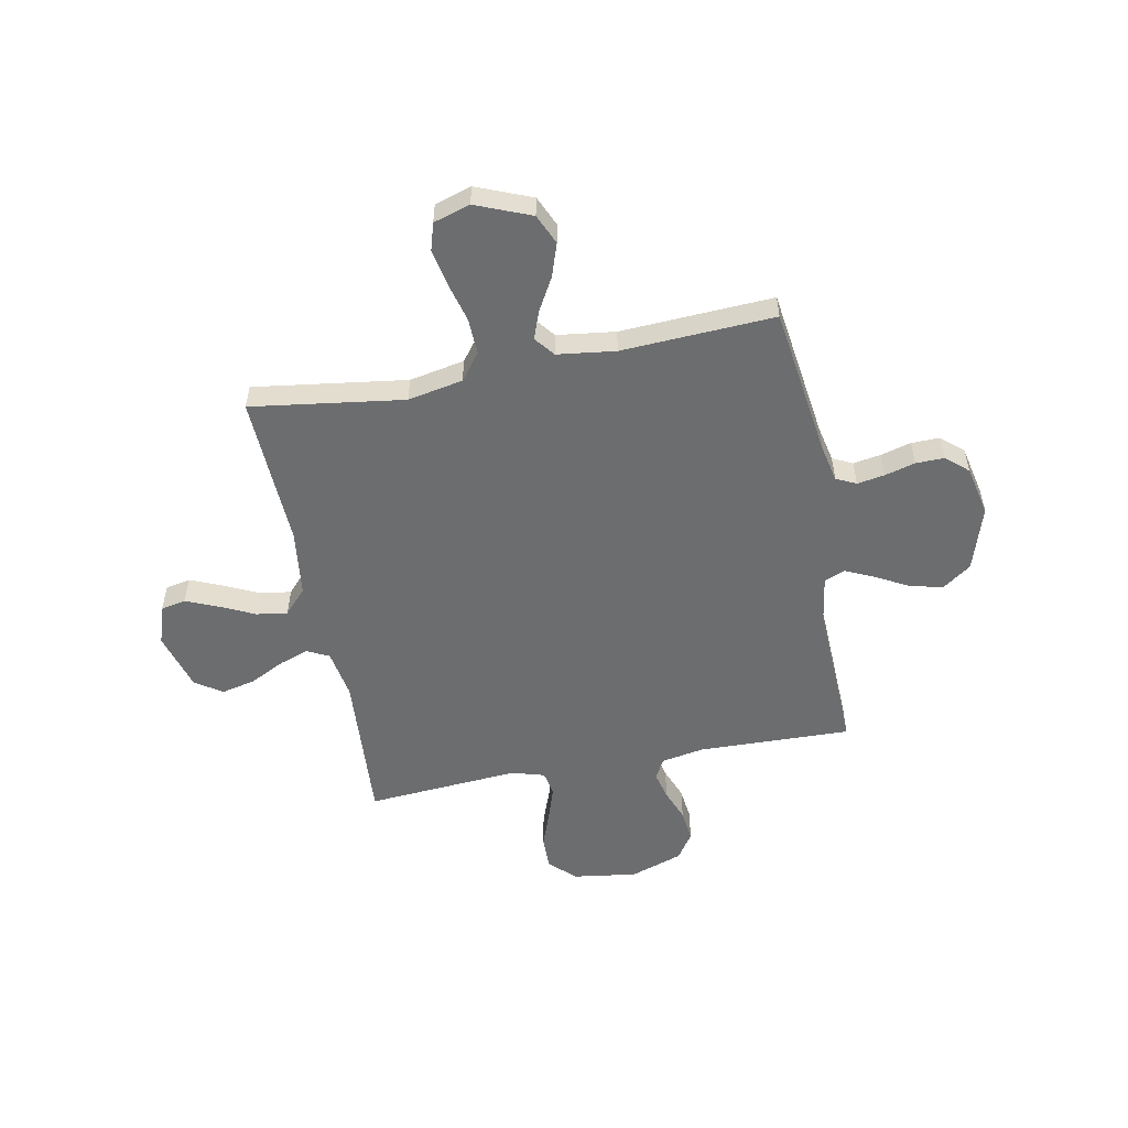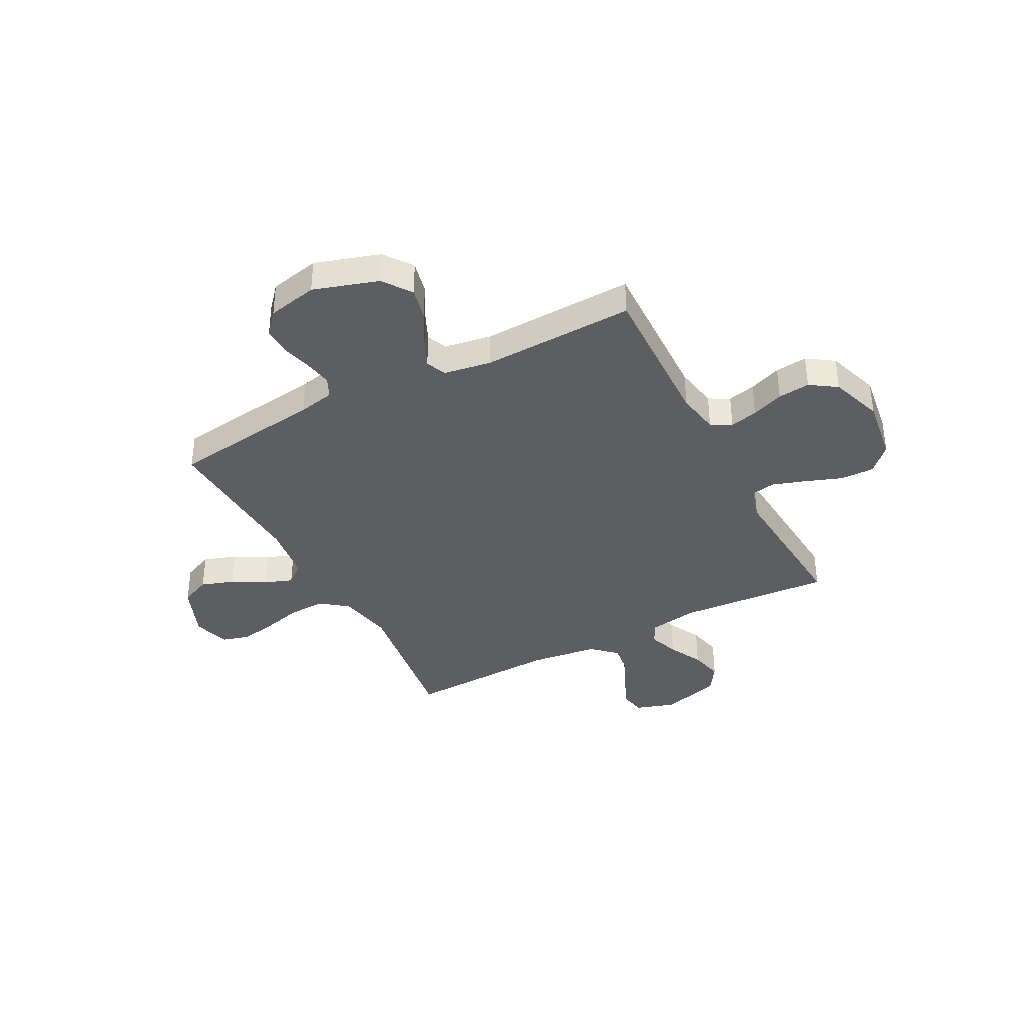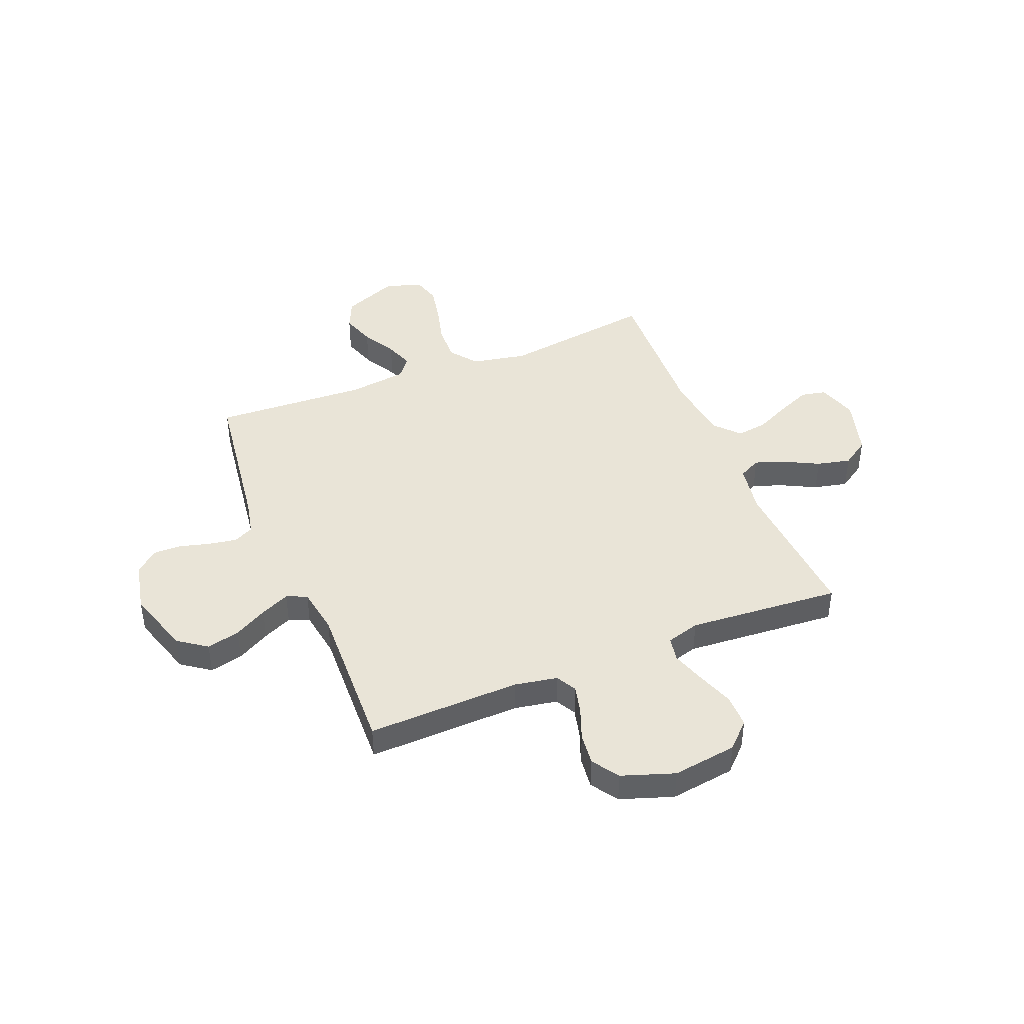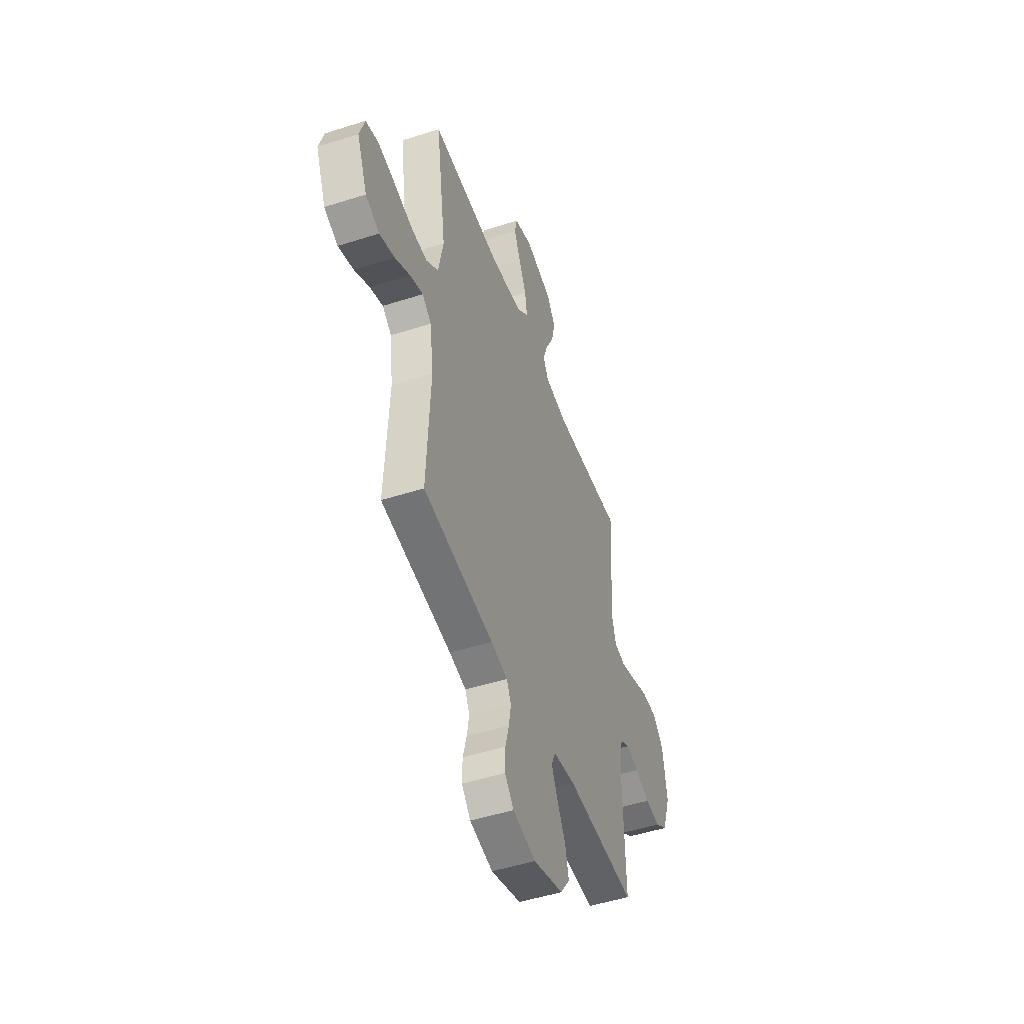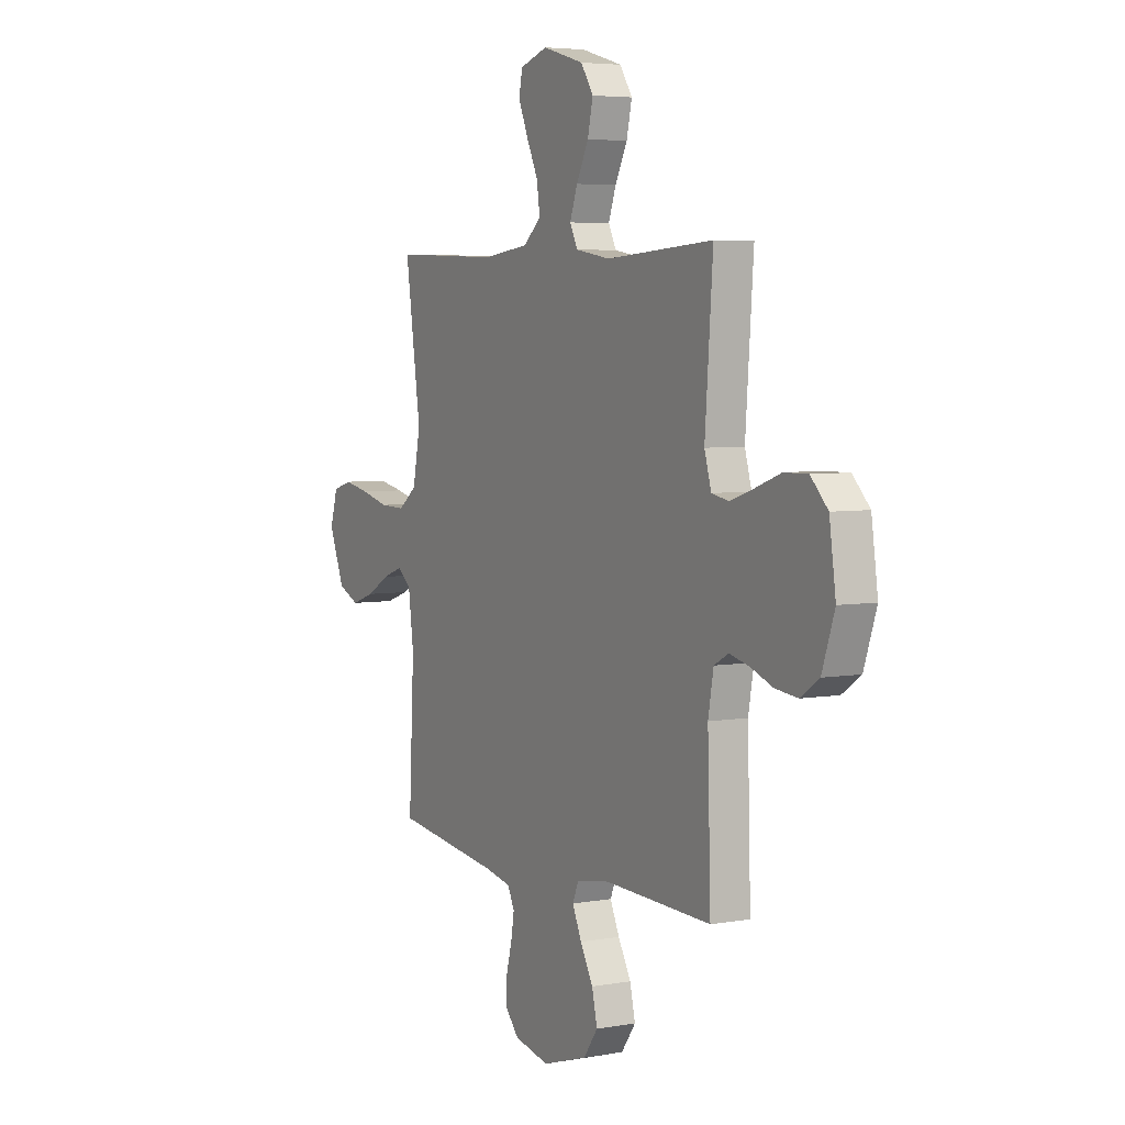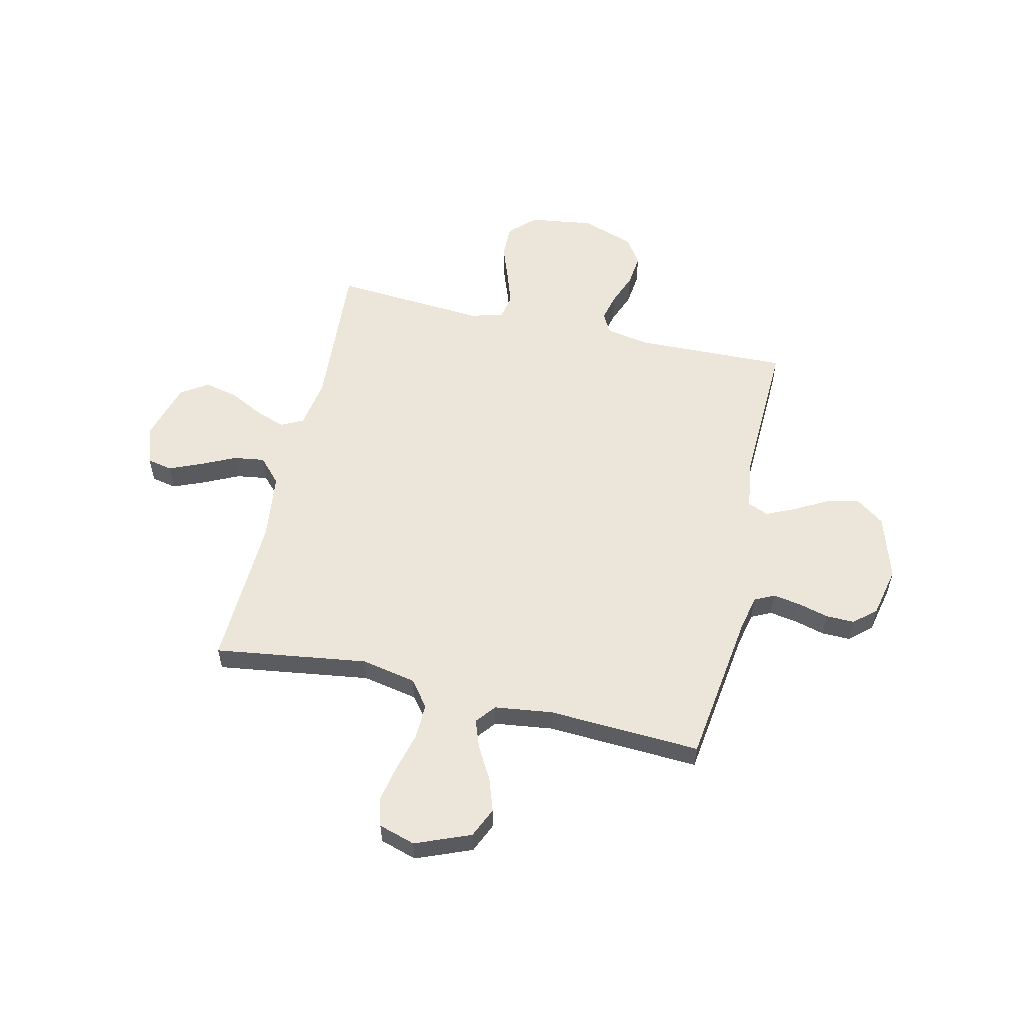
<metadata>
{"format":"obj","ext":"obj","renderer":"f3d","projection":"perspective","resolution":1024,"background":"white","views":[{"elev":-53.9,"azim":101.1,"up":"+Y"},{"elev":-37.6,"azim":-152.2,"up":"+Y"},{"elev":43.2,"azim":-111.9,"up":"+Y"},{"elev":-49.0,"azim":109.6,"up":"+Z"},{"elev":5.0,"azim":-119.3,"up":"+Z"},{"elev":56.2,"azim":103.1,"up":"+Y"}]}
</metadata>
<code>
v 0.5 0.07 -0.5
v 0.2 0.07 -0.54
v 0.129 0.07 -0.555
v 0.11 0.07 -0.594
v 0.119 0.07 -0.648
v 0.135 0.07 -0.708
v 0.136 0.07 -0.764
v 0.098 0.07 -0.807
v 0 0.07 -0.828
v -0.127 0.07 -0.788
v -0.167 0.07 -0.732
v -0.152 0.07 -0.667
v -0.116 0.07 -0.602
v -0.09 0.07 -0.545
v -0.107 0.07 -0.505
v -0.2 0.07 -0.49
v -0.5 0.07 -0.5
v -0.491 0.07 -0.2
v -0.506 0.07 -0.116
v -0.546 0.07 -0.094
v -0.601 0.07 -0.107
v -0.664 0.07 -0.131
v -0.727 0.07 -0.138
v -0.779 0.07 -0.103
v -0.814 0.07 0
v -0.796 0.07 0.126
v -0.748 0.07 0.175
v -0.682 0.07 0.174
v -0.611 0.07 0.148
v -0.545 0.07 0.126
v -0.497 0.07 0.135
v -0.478 0.07 0.2
v -0.5 0.07 0.5
v -0.2 0.07 0.479
v -0.103 0.07 0.495
v -0.081 0.07 0.538
v -0.102 0.07 0.597
v -0.136 0.07 0.664
v -0.151 0.07 0.73
v -0.116 0.07 0.783
v 0 0.07 0.816
v 0.077 0.07 0.791
v 0.087 0.07 0.742
v 0.06 0.07 0.678
v 0.028 0.07 0.611
v 0.019 0.07 0.55
v 0.067 0.07 0.506
v 0.2 0.07 0.489
v 0.5 0.07 0.5
v 0.457 0.07 0.2
v 0.478 0.07 0.092
v 0.53 0.07 0.052
v 0.601 0.07 0.054
v 0.679 0.07 0.074
v 0.751 0.07 0.088
v 0.805 0.07 0.072
v 0.827 0.07 0
v 0.783 0.07 -0.108
v 0.724 0.07 -0.134
v 0.659 0.07 -0.112
v 0.594 0.07 -0.075
v 0.539 0.07 -0.055
v 0.5 0.07 -0.086
v 0.485 0.07 -0.2
v 0.5 0 -0.5
v 0.2 0 -0.54
v 0.129 0 -0.555
v 0.11 0 -0.594
v 0.119 0 -0.648
v 0.135 0 -0.708
v 0.136 0 -0.764
v 0.098 0 -0.807
v 0 0 -0.828
v -0.127 0 -0.788
v -0.167 0 -0.732
v -0.152 0 -0.667
v -0.116 0 -0.602
v -0.09 0 -0.545
v -0.107 0 -0.505
v -0.2 0 -0.49
v -0.5 0 -0.5
v -0.491 0 -0.2
v -0.506 0 -0.116
v -0.546 0 -0.094
v -0.601 0 -0.107
v -0.664 0 -0.131
v -0.727 0 -0.138
v -0.779 0 -0.103
v -0.814 0 0
v -0.796 0 0.126
v -0.748 0 0.175
v -0.682 0 0.174
v -0.611 0 0.148
v -0.545 0 0.126
v -0.497 0 0.135
v -0.478 0 0.2
v -0.5 0 0.5
v -0.2 0 0.479
v -0.103 0 0.495
v -0.081 0 0.538
v -0.102 0 0.597
v -0.136 0 0.664
v -0.151 0 0.73
v -0.116 0 0.783
v 0 0 0.816
v 0.077 0 0.791
v 0.087 0 0.742
v 0.06 0 0.678
v 0.028 0 0.611
v 0.019 0 0.55
v 0.067 0 0.506
v 0.2 0 0.489
v 0.5 0 0.5
v 0.457 0 0.2
v 0.478 0 0.092
v 0.53 0 0.052
v 0.601 0 0.054
v 0.679 0 0.074
v 0.751 0 0.088
v 0.805 0 0.072
v 0.827 0 0
v 0.783 0 -0.108
v 0.724 0 -0.134
v 0.659 0 -0.112
v 0.594 0 -0.075
v 0.539 0 -0.055
v 0.5 0 -0.086
v 0.485 0 -0.2
f 59 60 61
f 58 59 61
f 57 58 61
f 56 57 61
f 55 56 61
f 54 55 61
f 53 54 61
f 52 53 61 62
f 51 52 62 63
f 48 49 50
f 51 63 64
f 50 51 64
f 48 50 64
f 47 48 64
f 43 44 45
f 42 43 45
f 41 42 45
f 40 41 45
f 39 40 45
f 38 39 45
f 37 38 45
f 36 37 45 46
f 64 1 2
f 47 64 2
f 46 47 2
f 36 46 2
f 35 36 2
f 27 28 29
f 26 27 29
f 25 26 29
f 24 25 29
f 23 24 29
f 22 23 29
f 21 22 29
f 20 21 29 30
f 19 20 30 31
f 16 17 18
f 19 31 32
f 18 19 32
f 16 18 32
f 15 16 32
f 11 12 13
f 10 11 13
f 9 10 13
f 8 9 13
f 7 8 13
f 6 7 13
f 5 6 13
f 4 5 13 14
f 3 4 14 15
f 3 15 32
f 2 3 32
f 35 2 32
f 34 35 32
f 32 33 34
f 125 124 123
f 125 123 122
f 125 122 121
f 125 121 120
f 125 120 119
f 125 119 118
f 125 118 117
f 126 125 117 116
f 127 126 116 115
f 114 113 112
f 128 127 115
f 128 115 114
f 128 114 112
f 128 112 111
f 109 108 107
f 109 107 106
f 109 106 105
f 109 105 104
f 109 104 103
f 109 103 102
f 109 102 101
f 110 109 101 100
f 66 65 128
f 66 128 111
f 66 111 110
f 66 110 100
f 66 100 99
f 93 92 91
f 93 91 90
f 93 90 89
f 93 89 88
f 93 88 87
f 93 87 86
f 93 86 85
f 94 93 85 84
f 95 94 84 83
f 82 81 80
f 96 95 83
f 96 83 82
f 96 82 80
f 96 80 79
f 77 76 75
f 77 75 74
f 77 74 73
f 77 73 72
f 77 72 71
f 77 71 70
f 77 70 69
f 78 77 69 68
f 79 78 68 67
f 96 79 67
f 96 67 66
f 96 66 99
f 96 99 98
f 98 97 96
f 1 65 66 2
f 2 66 67 3
f 3 67 68 4
f 4 68 69 5
f 5 69 70 6
f 6 70 71 7
f 7 71 72 8
f 8 72 73 9
f 9 73 74 10
f 10 74 75 11
f 11 75 76 12
f 12 76 77 13
f 13 77 78 14
f 14 78 79 15
f 15 79 80 16
f 16 80 81 17
f 17 81 82 18
f 18 82 83 19
f 19 83 84 20
f 20 84 85 21
f 21 85 86 22
f 22 86 87 23
f 23 87 88 24
f 24 88 89 25
f 25 89 90 26
f 26 90 91 27
f 27 91 92 28
f 28 92 93 29
f 29 93 94 30
f 30 94 95 31
f 31 95 96 32
f 32 96 97 33
f 33 97 98 34
f 34 98 99 35
f 35 99 100 36
f 36 100 101 37
f 37 101 102 38
f 38 102 103 39
f 39 103 104 40
f 40 104 105 41
f 41 105 106 42
f 42 106 107 43
f 43 107 108 44
f 44 108 109 45
f 45 109 110 46
f 46 110 111 47
f 47 111 112 48
f 48 112 113 49
f 49 113 114 50
f 50 114 115 51
f 51 115 116 52
f 52 116 117 53
f 53 117 118 54
f 54 118 119 55
f 55 119 120 56
f 56 120 121 57
f 57 121 122 58
f 58 122 123 59
f 59 123 124 60
f 60 124 125 61
f 61 125 126 62
f 62 126 127 63
f 63 127 128 64
f 64 128 65 1

</code>
